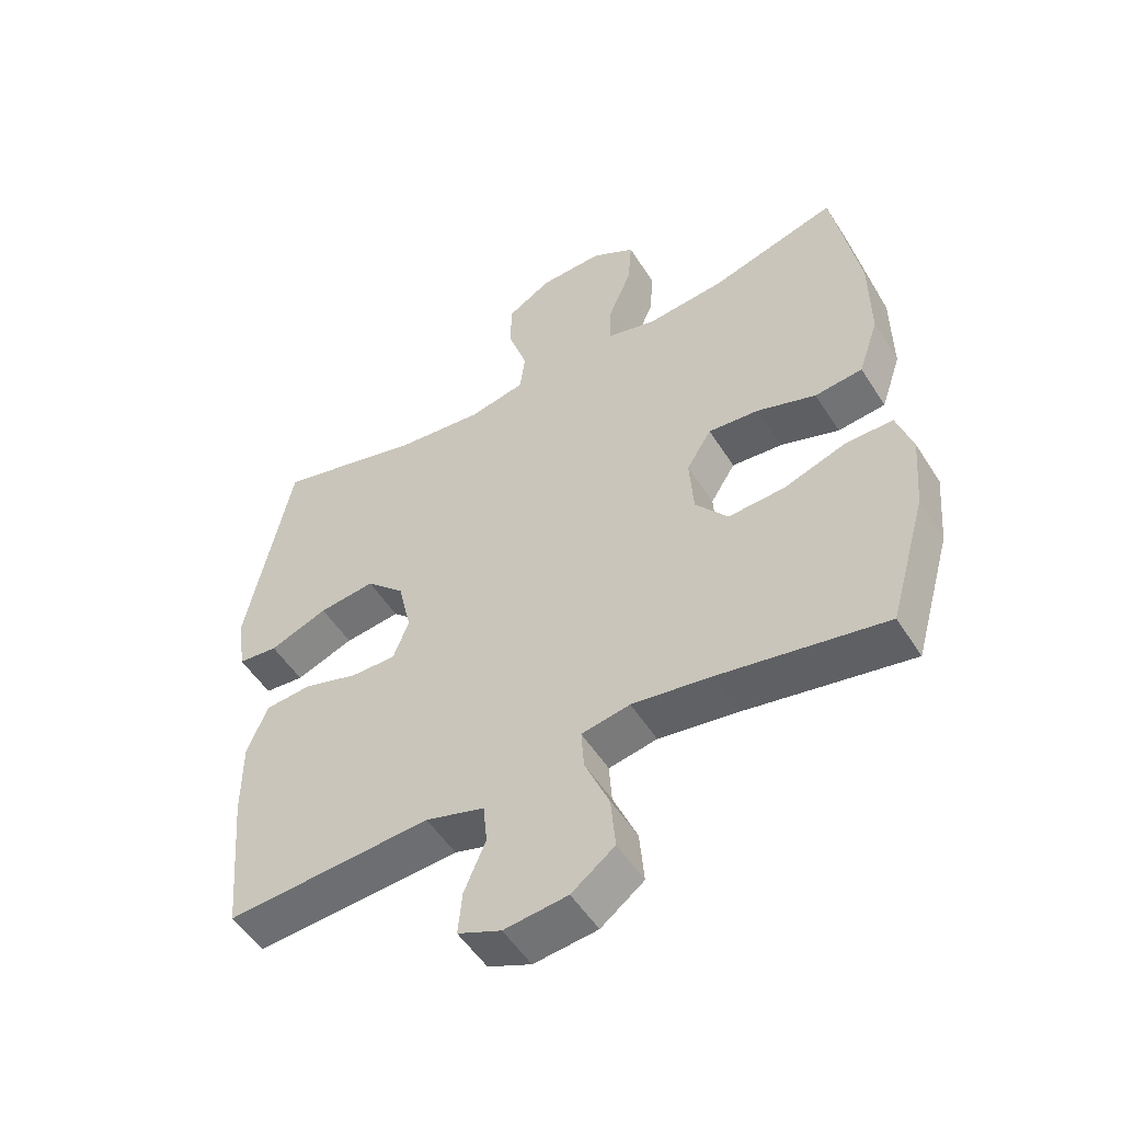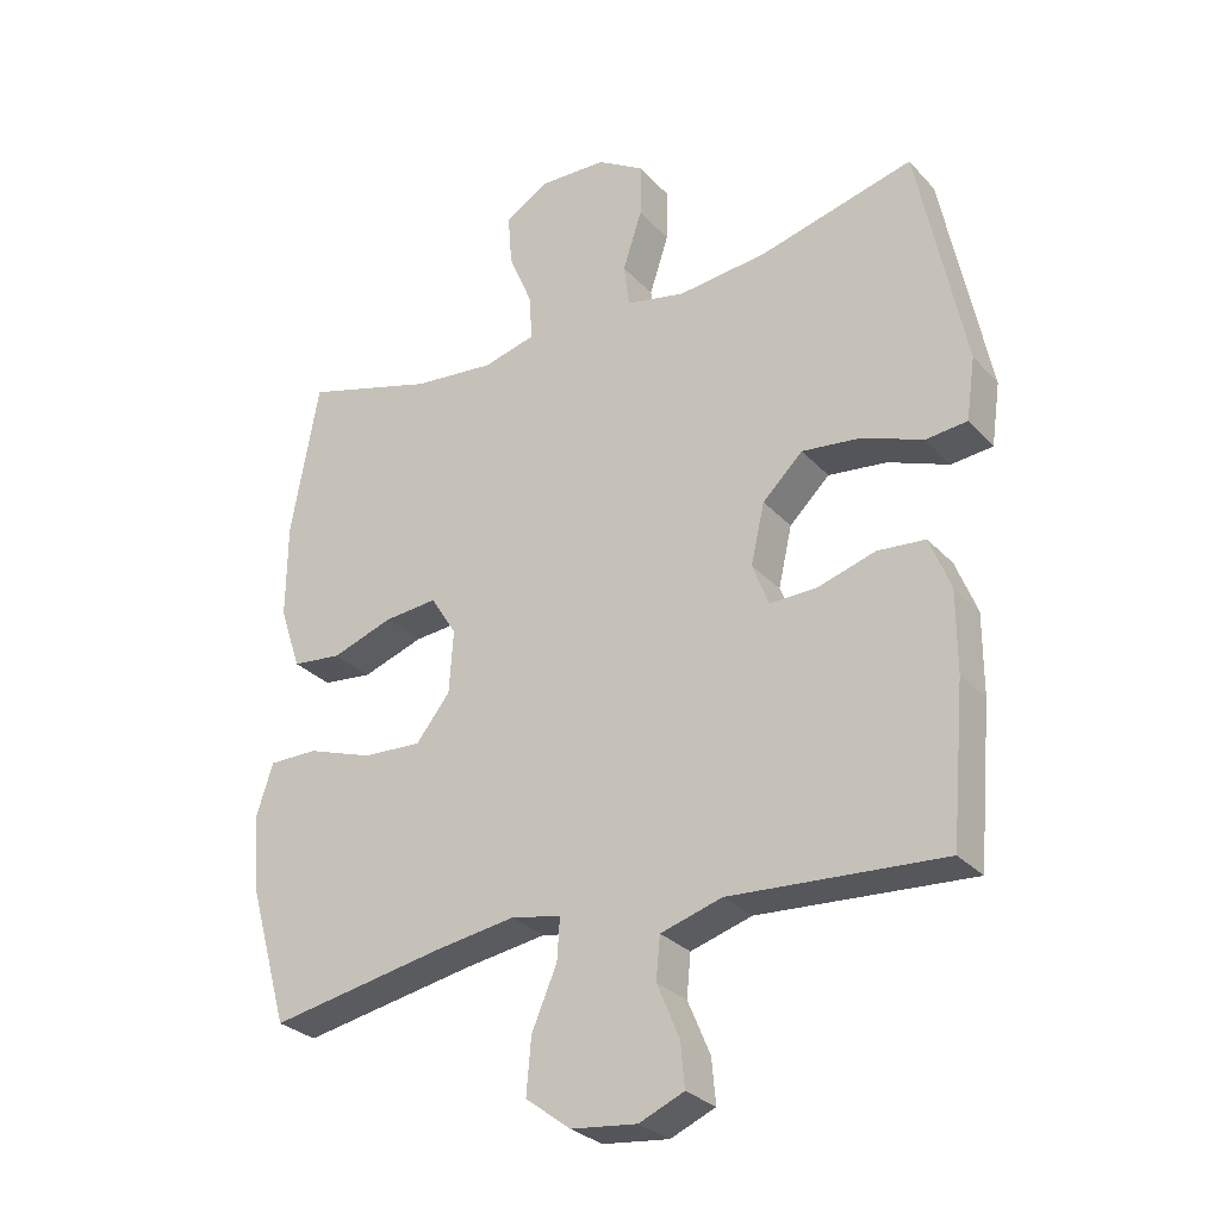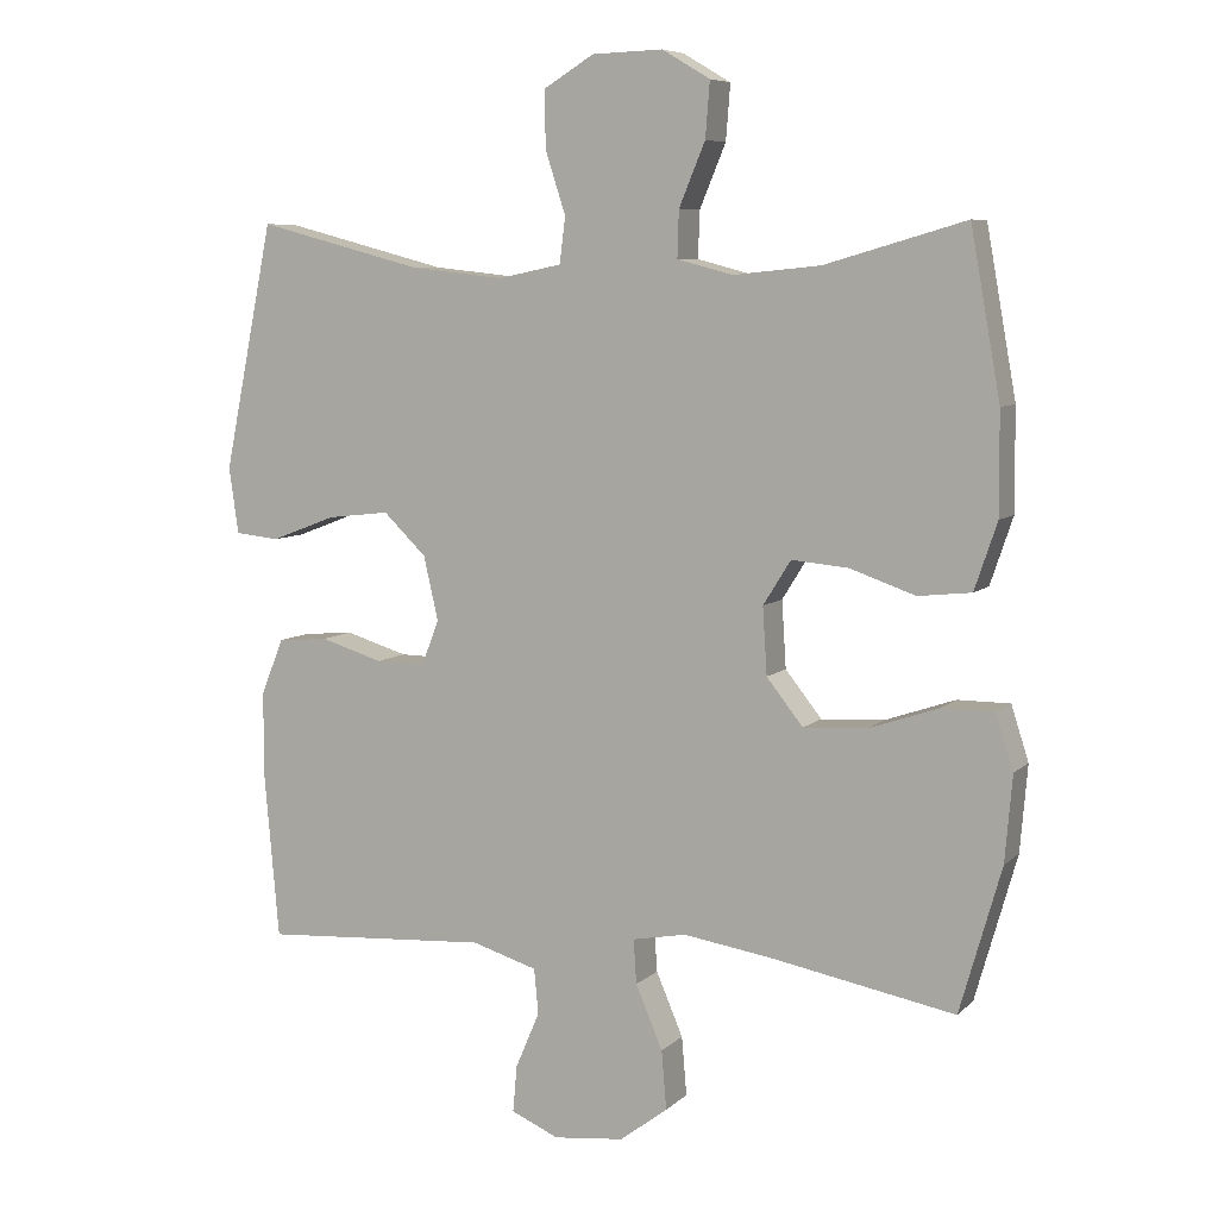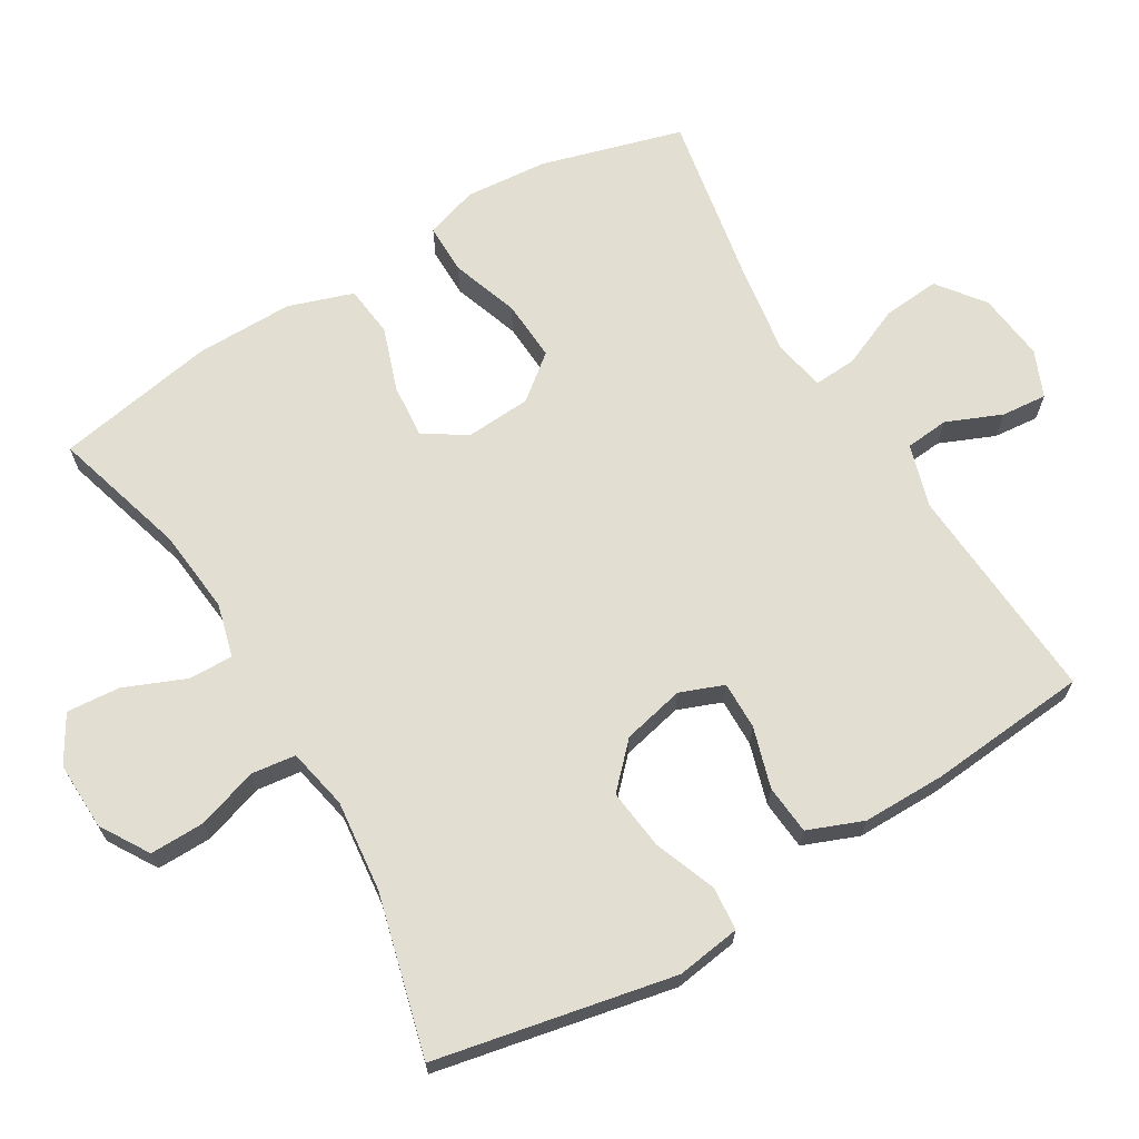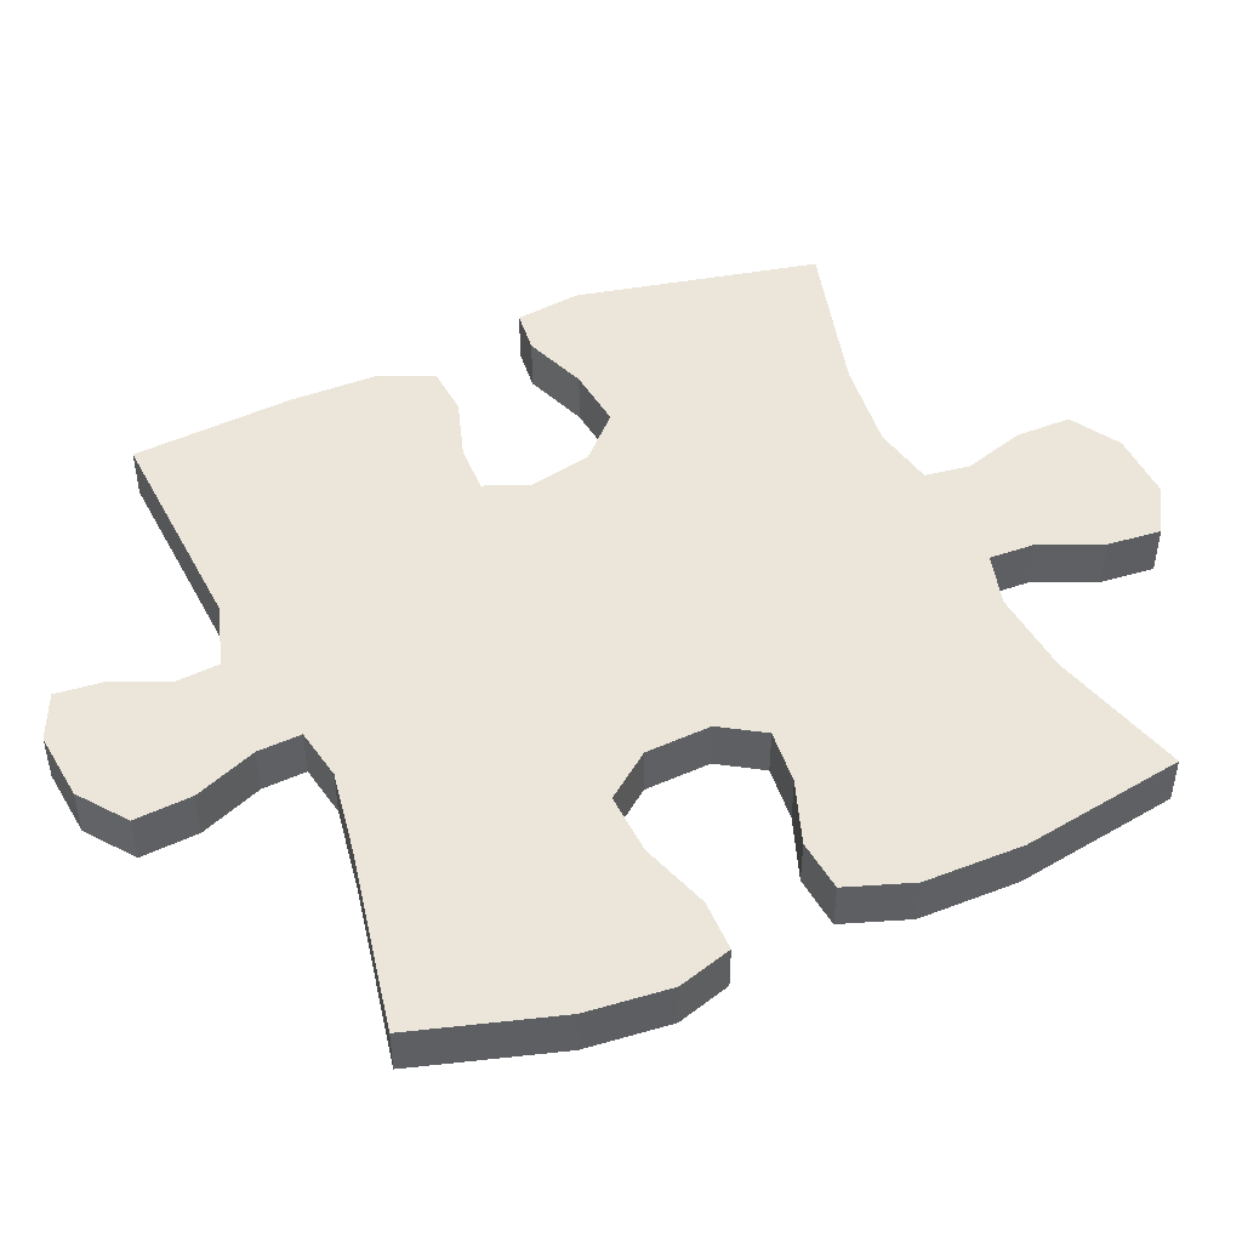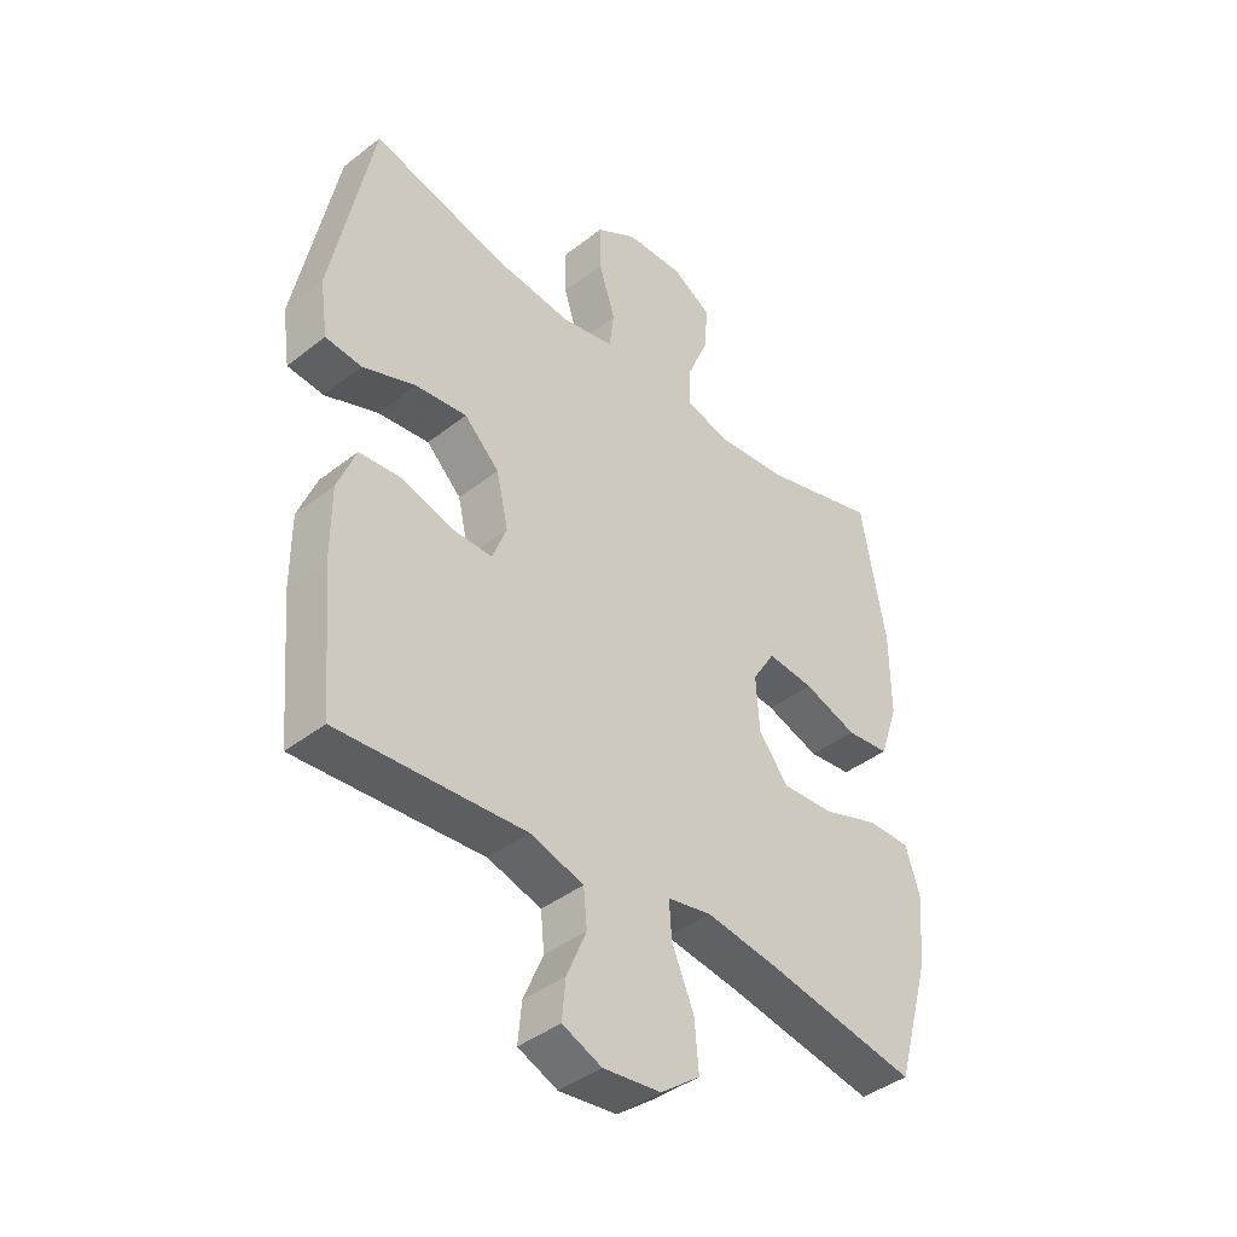
<metadata>
{"format":"obj","ext":"obj","renderer":"f3d","projection":"perspective","resolution":1024,"background":"white","views":[{"elev":-52.1,"azim":-148.5,"up":"+Z"},{"elev":-28.9,"azim":33.5,"up":"+Z"},{"elev":7.4,"azim":-155.7,"up":"+Z"},{"elev":67.5,"azim":59.1,"up":"+Y"},{"elev":47.0,"azim":-113.0,"up":"+Y"},{"elev":-41.1,"azim":133.5,"up":"+Z"}]}
</metadata>
<code>
v 0.5 0.07 0.5
v 0.569 0.07 0.162
v 0.556 0.07 0.071
v 0.495 0.07 0.065
v 0.406 0.07 0.099
v 0.32 0.07 0.109
v 0.261 0.07 0.052
v 0.241 0.07 -0.036
v 0.265 0.07 -0.098
v 0.333 0.07 -0.097
v 0.419 0.07 -0.071
v 0.489 0.07 -0.077
v 0.52 0.07 -0.155
v 0.52 0.07 -0.273
v 0.5 0.07 -0.5
v 0.187 0.07 -0.479
v 0.097 0.07 -0.506
v 0.091 0.07 -0.568
v 0.124 0.07 -0.646
v 0.13 0.07 -0.711
v 0.064 0.07 -0.739
v -0.033 0.07 -0.728
v -0.099 0.07 -0.678
v -0.092 0.07 -0.597
v -0.055 0.07 -0.51
v -0.051 0.07 -0.449
v -0.125 0.07 -0.435
v -0.245 0.07 -0.453
v -0.5 0.07 -0.5
v -0.557 0.07 -0.3
v -0.567 0.07 -0.182
v -0.543 0.07 -0.107
v -0.471 0.07 -0.107
v -0.375 0.07 -0.14
v -0.288 0.07 -0.145
v -0.238 0.07 -0.082
v -0.232 0.07 0.01
v -0.27 0.07 0.071
v -0.348 0.07 0.064
v -0.438 0.07 0.033
v -0.511 0.07 0.041
v -0.542 0.07 0.133
v -0.541 0.07 0.272
v -0.5 0.07 0.5
v -0.307 0.07 0.444
v -0.187 0.07 0.432
v -0.111 0.07 0.452
v -0.113 0.07 0.516
v -0.149 0.07 0.602
v -0.155 0.07 0.678
v -0.089 0.07 0.717
v 0.008 0.07 0.714
v 0.077 0.07 0.672
v 0.076 0.07 0.594
v 0.048 0.07 0.508
v 0.056 0.07 0.445
v 0.143 0.07 0.427
v 0.273 0.07 0.441
v 0.5 0 0.5
v 0.569 0 0.162
v 0.556 0 0.071
v 0.495 0 0.065
v 0.406 0 0.099
v 0.32 0 0.109
v 0.261 0 0.052
v 0.241 0 -0.036
v 0.265 0 -0.098
v 0.333 0 -0.097
v 0.419 0 -0.071
v 0.489 0 -0.077
v 0.52 0 -0.155
v 0.52 0 -0.273
v 0.5 0 -0.5
v 0.187 0 -0.479
v 0.097 0 -0.506
v 0.091 0 -0.568
v 0.124 0 -0.646
v 0.13 0 -0.711
v 0.064 0 -0.739
v -0.033 0 -0.728
v -0.099 0 -0.678
v -0.092 0 -0.597
v -0.055 0 -0.51
v -0.051 0 -0.449
v -0.125 0 -0.435
v -0.245 0 -0.453
v -0.5 0 -0.5
v -0.557 0 -0.3
v -0.567 0 -0.182
v -0.543 0 -0.107
v -0.471 0 -0.107
v -0.375 0 -0.14
v -0.288 0 -0.145
v -0.238 0 -0.082
v -0.232 0 0.01
v -0.27 0 0.071
v -0.348 0 0.064
v -0.438 0 0.033
v -0.511 0 0.041
v -0.542 0 0.133
v -0.541 0 0.272
v -0.5 0 0.5
v -0.307 0 0.444
v -0.187 0 0.432
v -0.111 0 0.452
v -0.113 0 0.516
v -0.149 0 0.602
v -0.155 0 0.678
v -0.089 0 0.717
v 0.008 0 0.714
v 0.077 0 0.672
v 0.076 0 0.594
v 0.048 0 0.508
v 0.056 0 0.445
v 0.143 0 0.427
v 0.273 0 0.441
f 53 54 55
f 52 53 55
f 51 52 55
f 50 51 55
f 49 50 55
f 48 49 55
f 47 48 55 56
f 46 47 56 57
f 43 44 45
f 42 43 45
f 41 42 45
f 40 41 45
f 39 40 45
f 38 39 45 46
f 37 38 46 57
f 32 33 34
f 31 32 34
f 30 31 34
f 29 30 34
f 28 29 34
f 27 28 34 35
f 26 27 35 36
f 23 24 25
f 22 23 25
f 21 22 25
f 20 21 25
f 19 20 25
f 18 19 25
f 17 18 25 26
f 37 57 58
f 36 37 58
f 26 36 58
f 17 26 58
f 16 17 58
f 14 15 16
f 13 14 16
f 12 13 16
f 11 12 16
f 10 11 16
f 3 4 5
f 2 3 5
f 1 2 5
f 58 1 5
f 58 5 6
f 9 10 16
f 8 9 16
f 8 16 58
f 7 8 58
f 6 7 58
f 113 112 111
f 113 111 110
f 113 110 109
f 113 109 108
f 113 108 107
f 113 107 106
f 114 113 106 105
f 115 114 105 104
f 103 102 101
f 103 101 100
f 103 100 99
f 103 99 98
f 103 98 97
f 104 103 97 96
f 115 104 96 95
f 92 91 90
f 92 90 89
f 92 89 88
f 92 88 87
f 92 87 86
f 93 92 86 85
f 94 93 85 84
f 83 82 81
f 83 81 80
f 83 80 79
f 83 79 78
f 83 78 77
f 83 77 76
f 84 83 76 75
f 116 115 95
f 116 95 94
f 116 94 84
f 116 84 75
f 116 75 74
f 74 73 72
f 74 72 71
f 74 71 70
f 74 70 69
f 74 69 68
f 63 62 61
f 63 61 60
f 63 60 59
f 63 59 116
f 64 63 116
f 74 68 67
f 74 67 66
f 116 74 66
f 116 66 65
f 116 65 64
f 1 59 60 2
f 2 60 61 3
f 3 61 62 4
f 4 62 63 5
f 5 63 64 6
f 6 64 65 7
f 7 65 66 8
f 8 66 67 9
f 9 67 68 10
f 10 68 69 11
f 11 69 70 12
f 12 70 71 13
f 13 71 72 14
f 14 72 73 15
f 15 73 74 16
f 16 74 75 17
f 17 75 76 18
f 18 76 77 19
f 19 77 78 20
f 20 78 79 21
f 21 79 80 22
f 22 80 81 23
f 23 81 82 24
f 24 82 83 25
f 25 83 84 26
f 26 84 85 27
f 27 85 86 28
f 28 86 87 29
f 29 87 88 30
f 30 88 89 31
f 31 89 90 32
f 32 90 91 33
f 33 91 92 34
f 34 92 93 35
f 35 93 94 36
f 36 94 95 37
f 37 95 96 38
f 38 96 97 39
f 39 97 98 40
f 40 98 99 41
f 41 99 100 42
f 42 100 101 43
f 43 101 102 44
f 44 102 103 45
f 45 103 104 46
f 46 104 105 47
f 47 105 106 48
f 48 106 107 49
f 49 107 108 50
f 50 108 109 51
f 51 109 110 52
f 52 110 111 53
f 53 111 112 54
f 54 112 113 55
f 55 113 114 56
f 56 114 115 57
f 57 115 116 58
f 58 116 59 1

</code>
